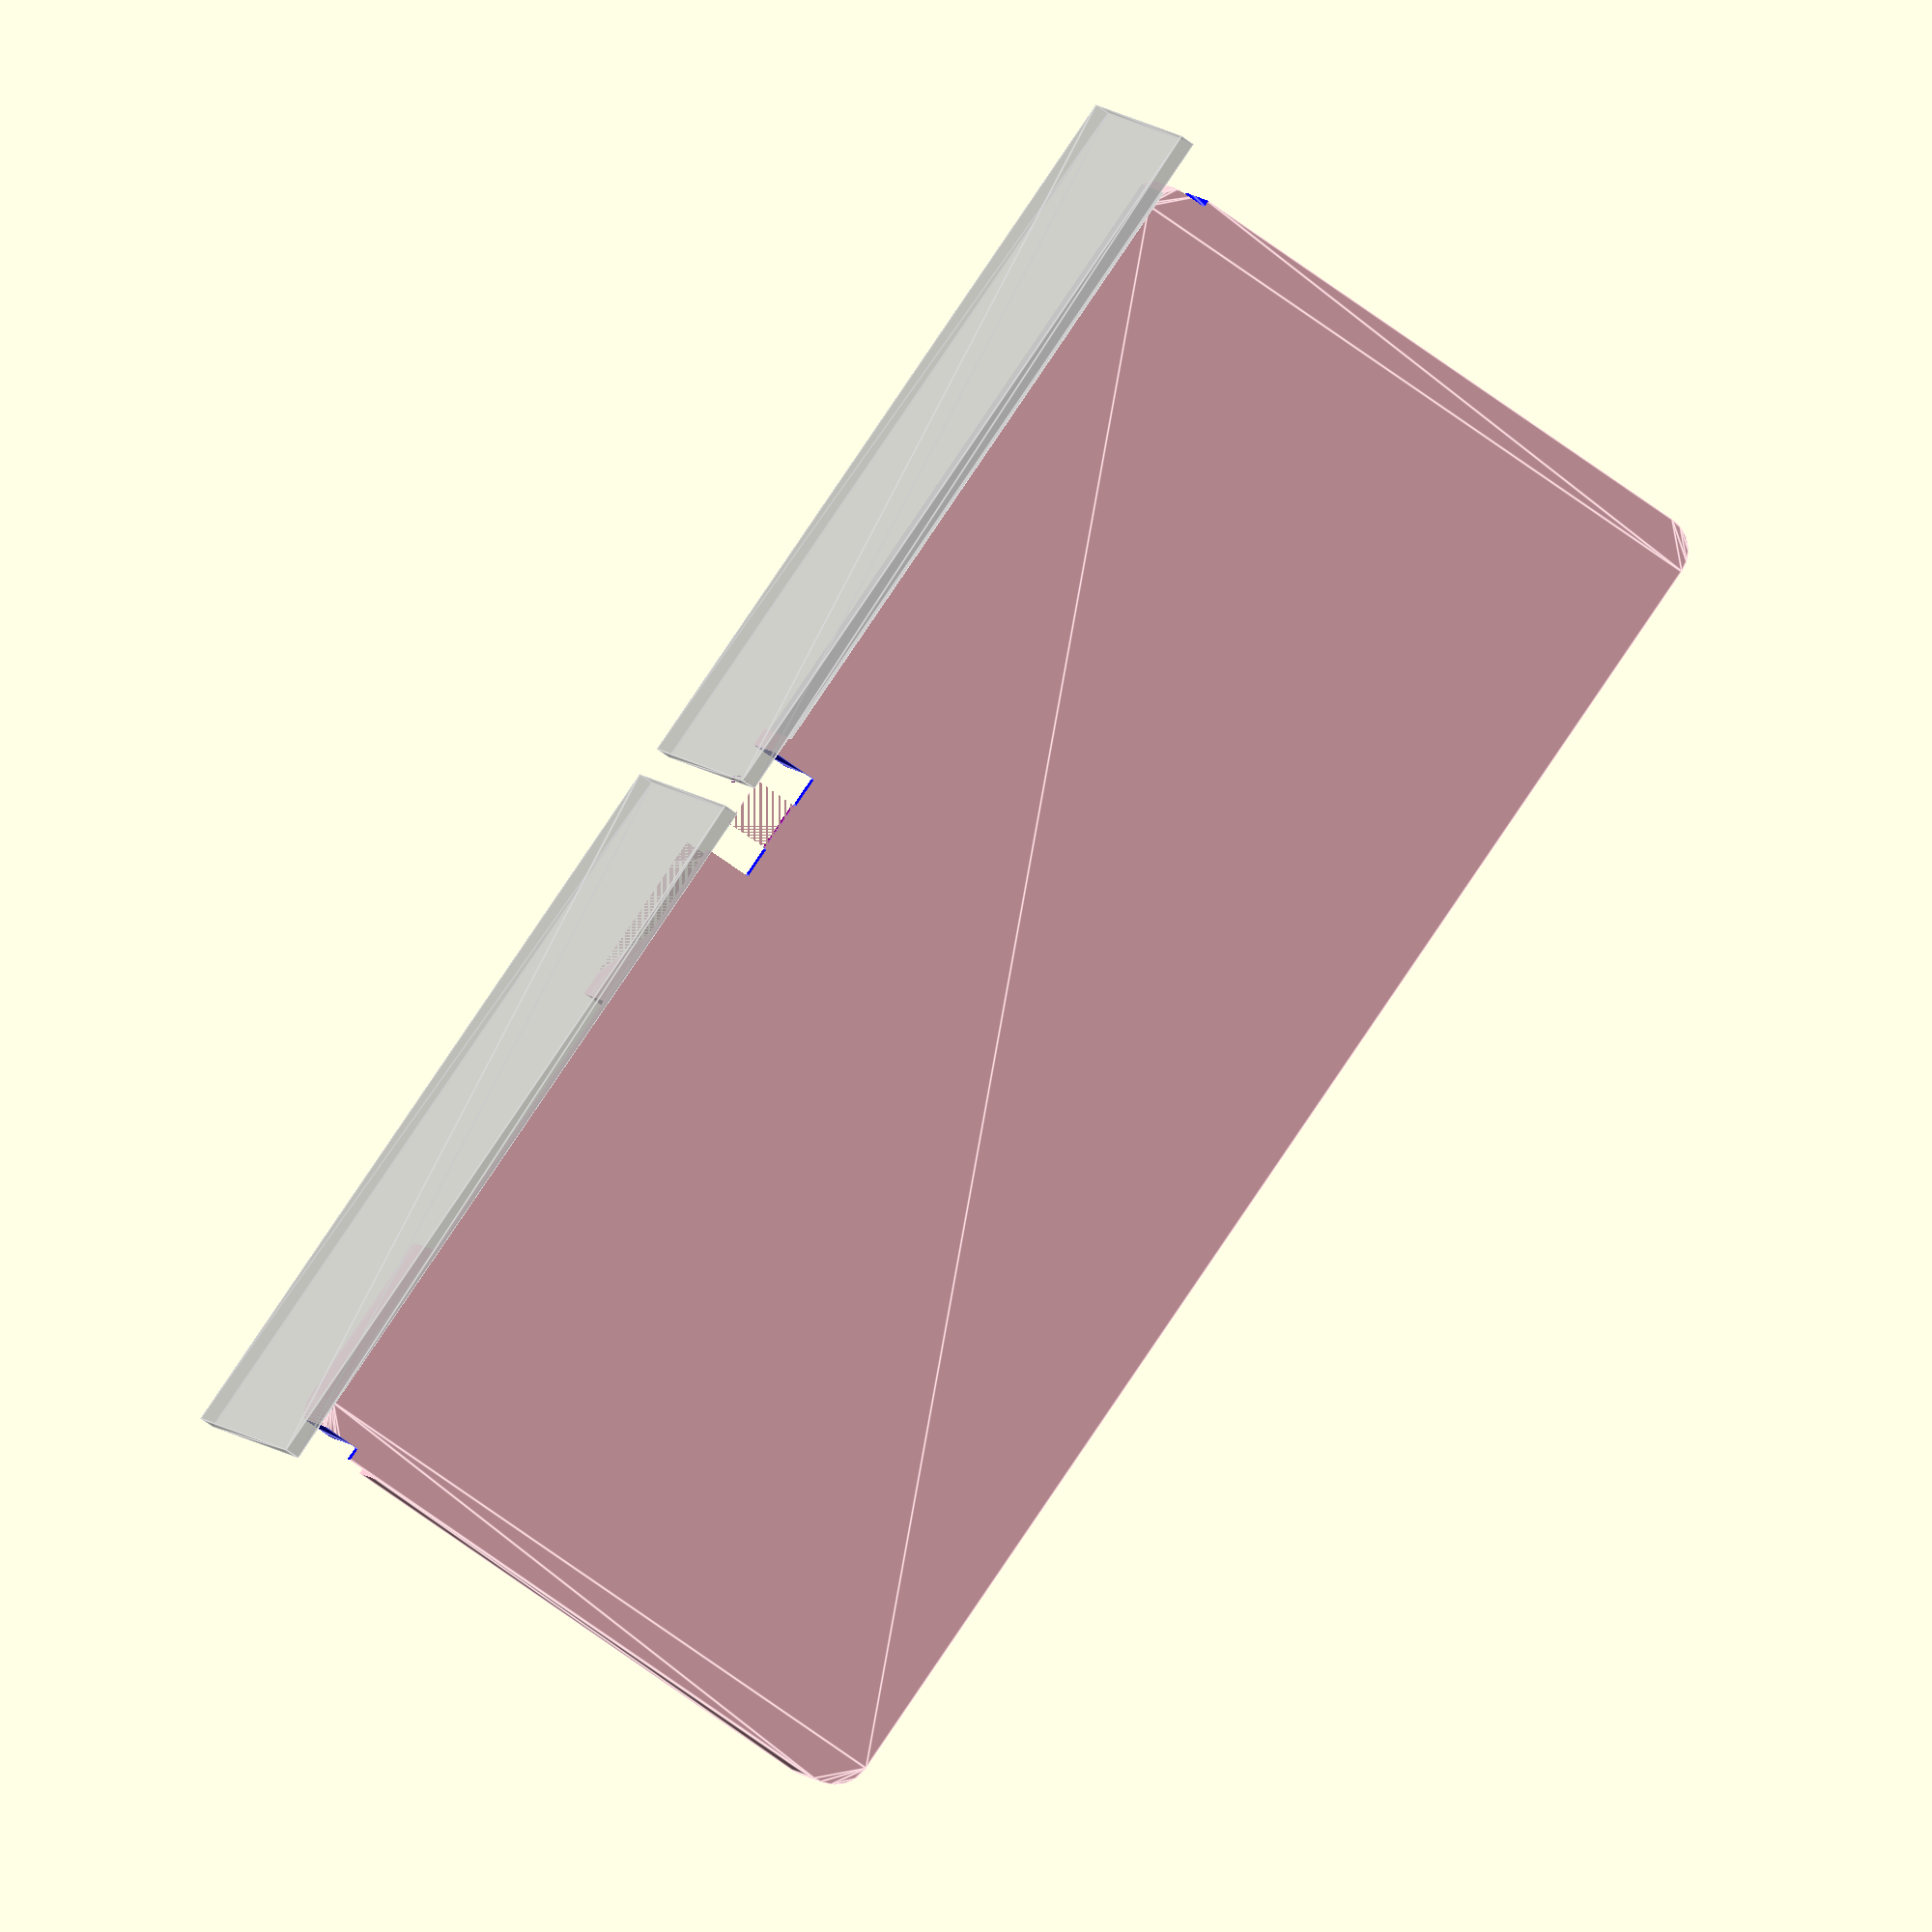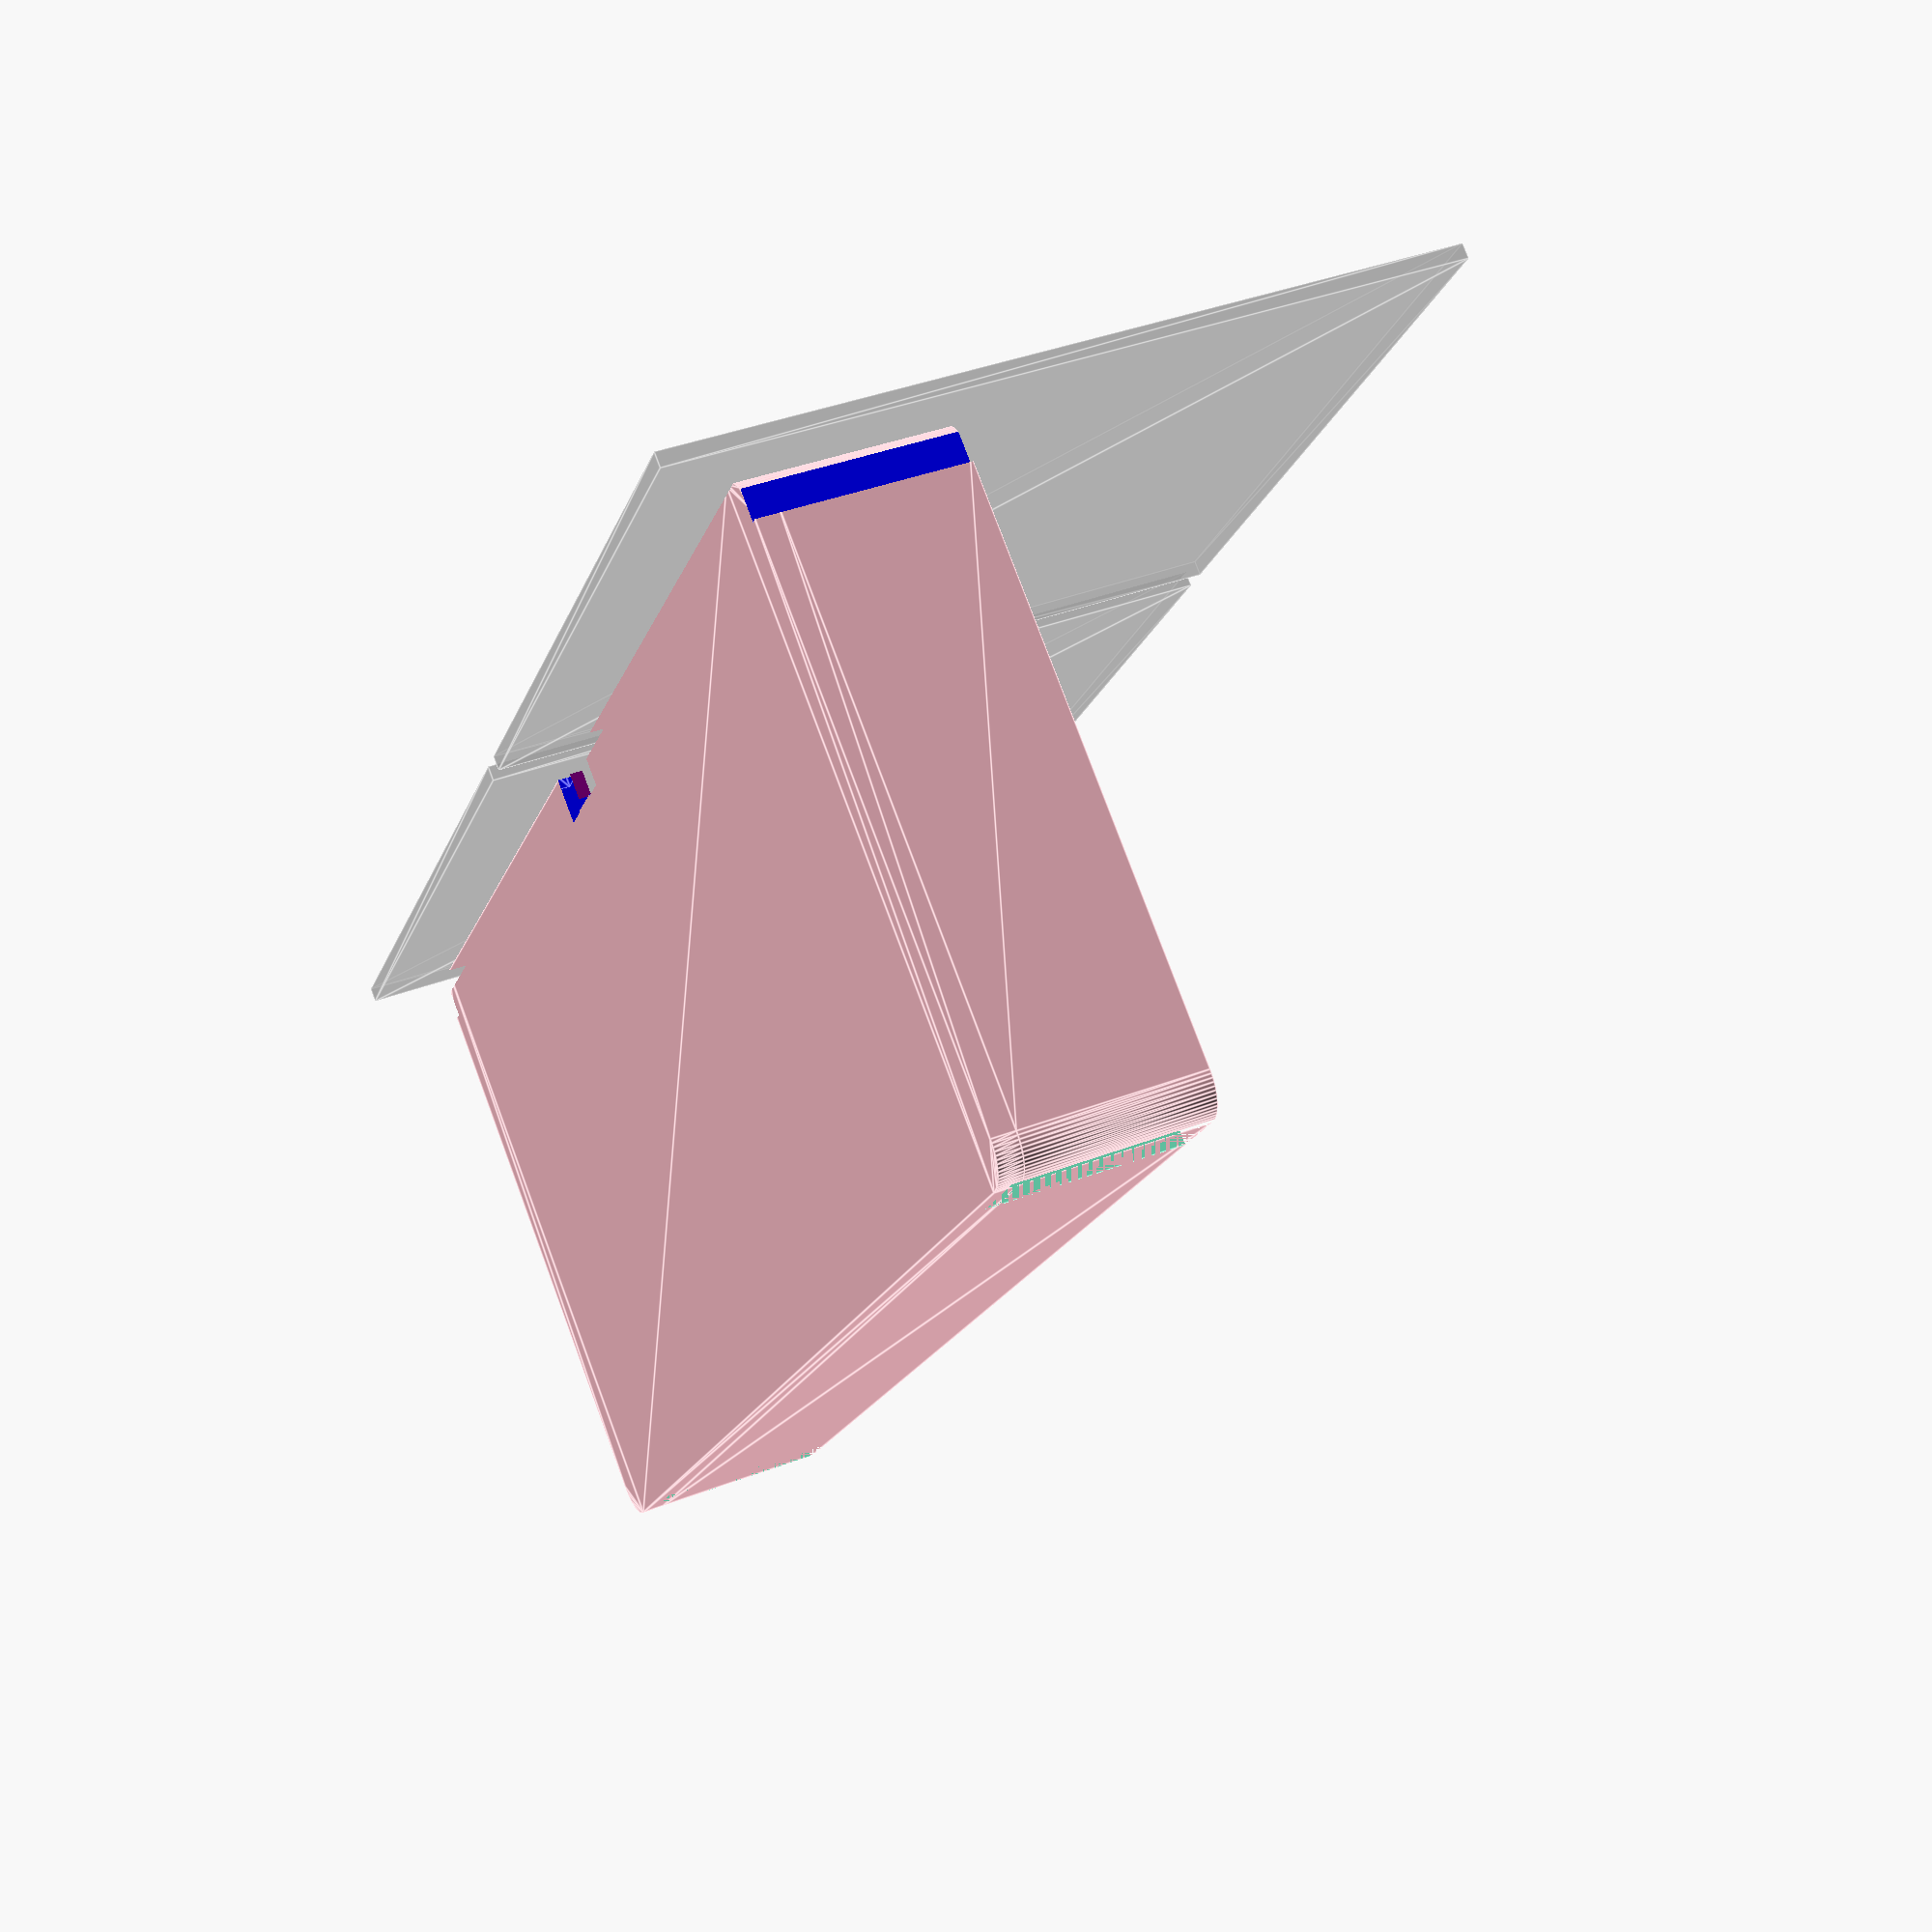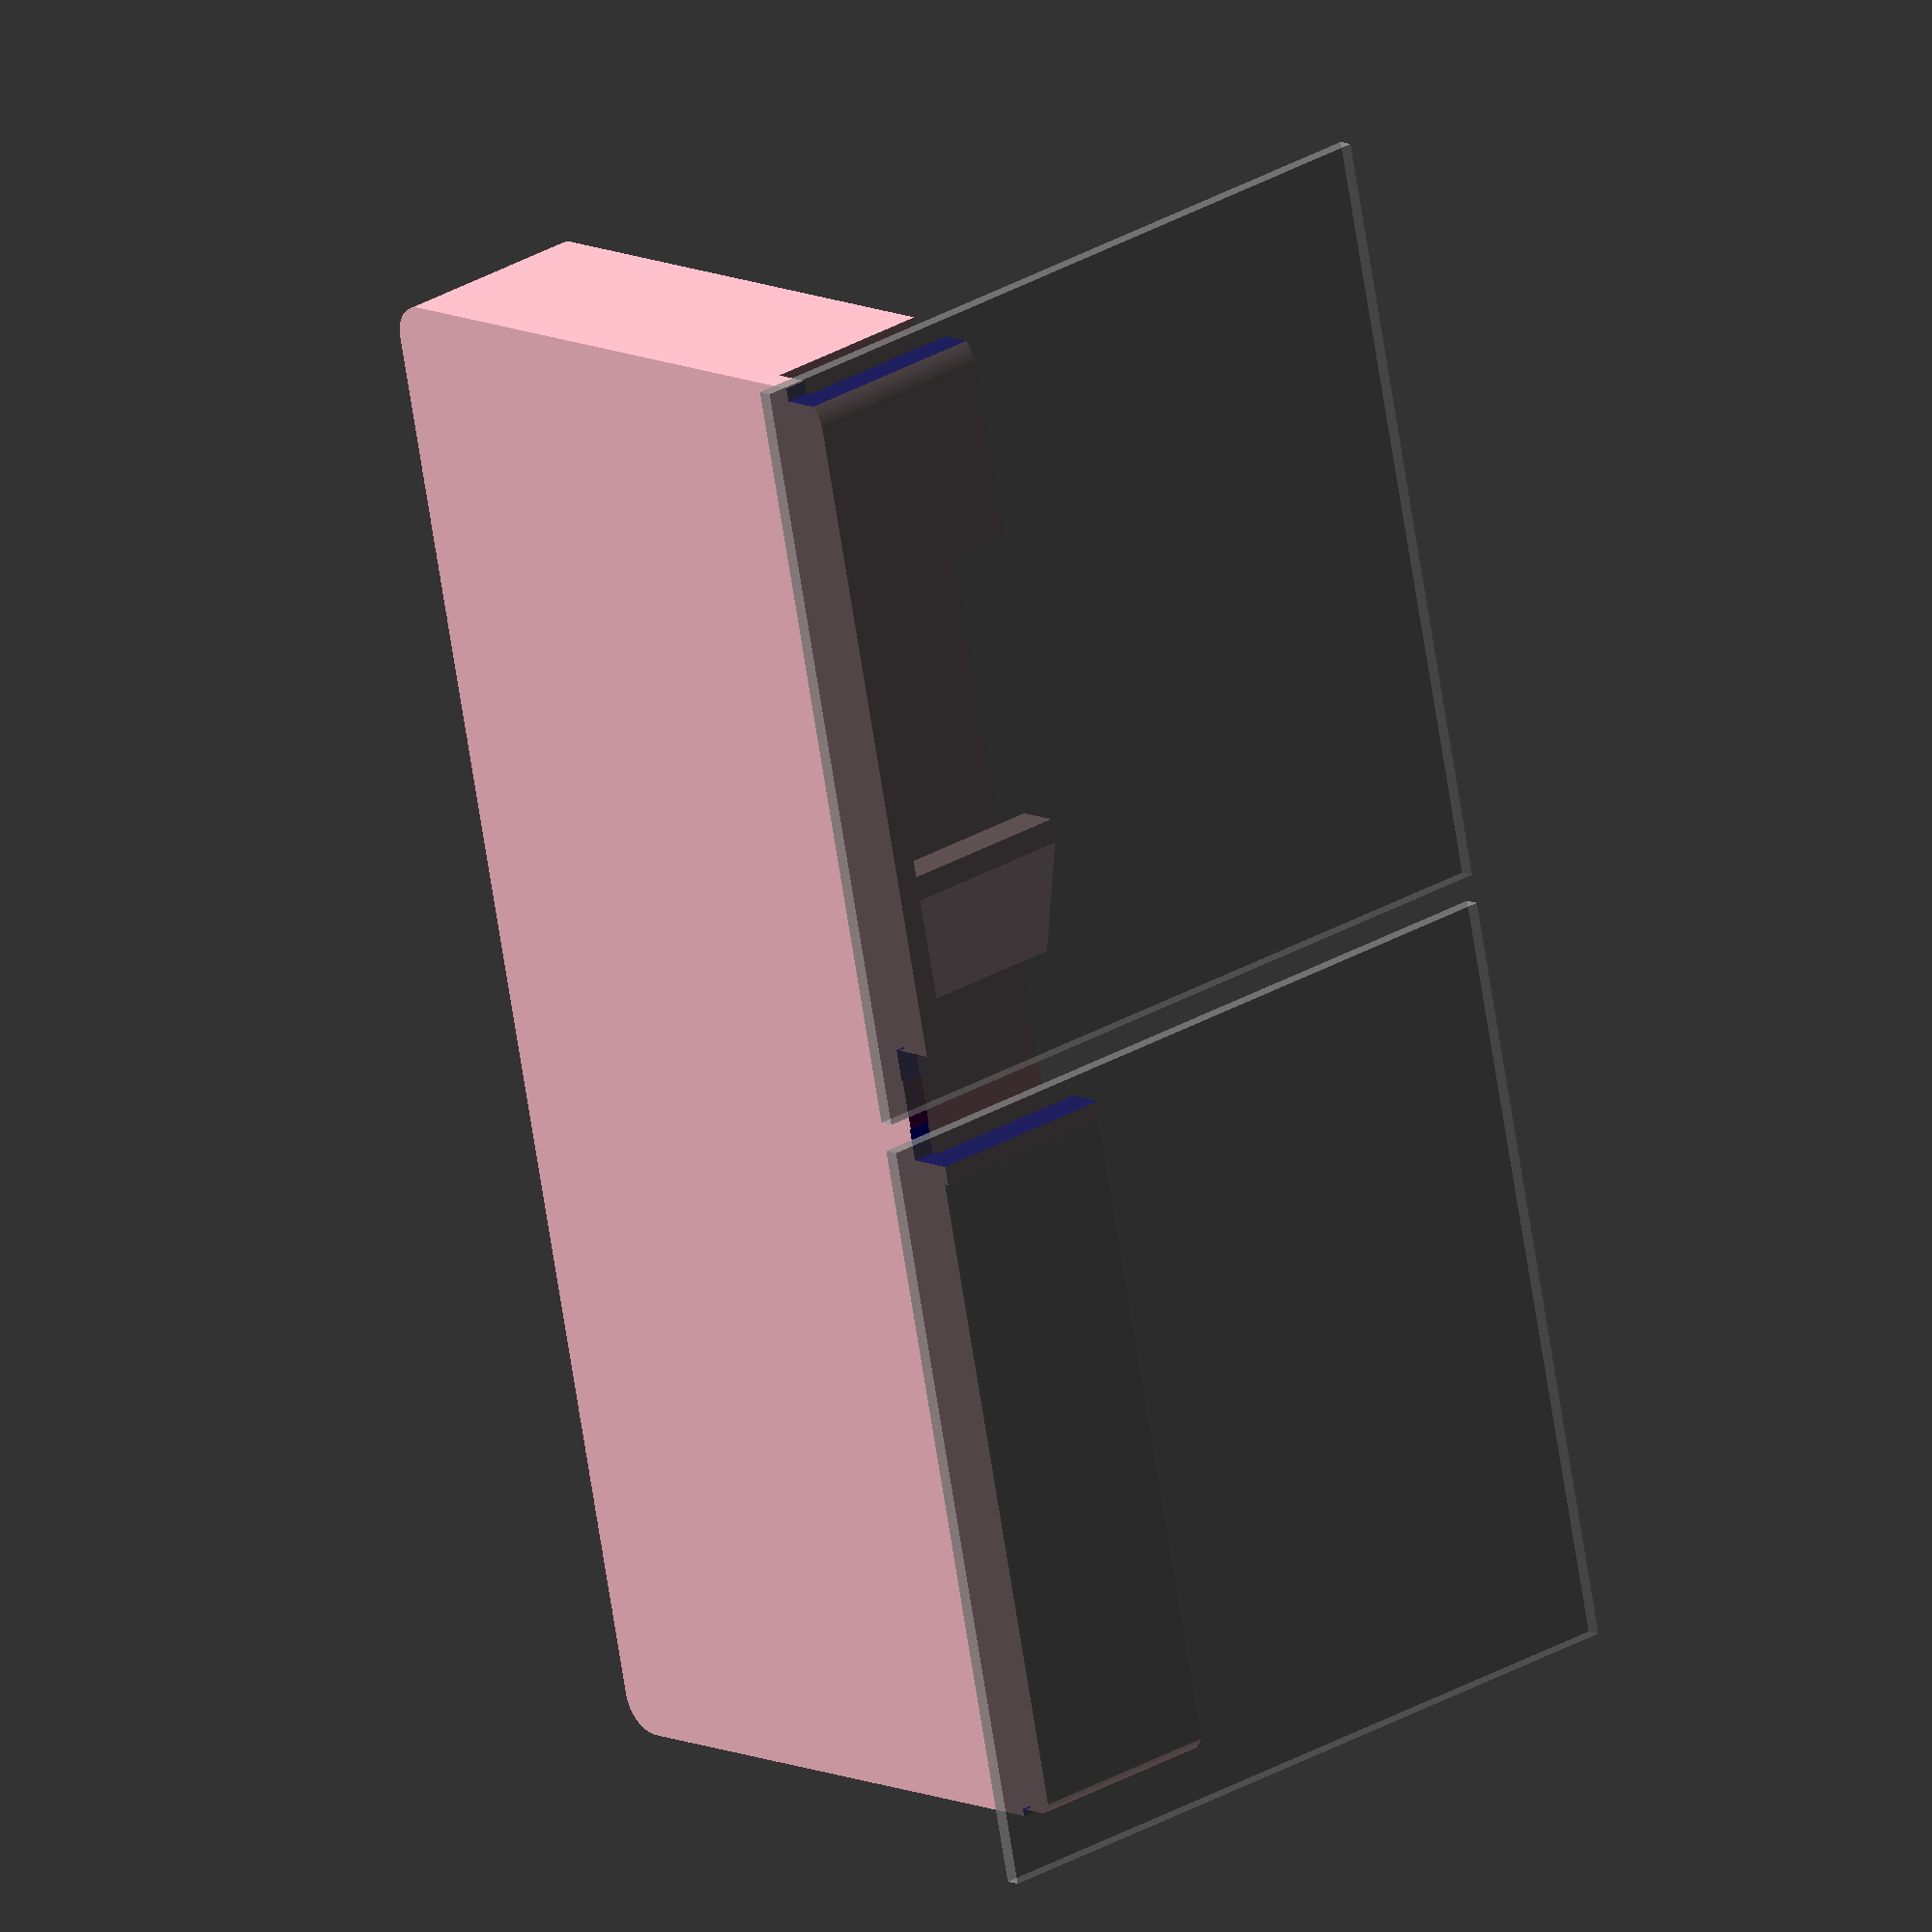
<openscad>
module Path(){
  translate([0, 0, -0.002])union(){
      translate([0, 0, -0.002])hull(){
          translate([0, 0, -0.002])cylinder(d=3.4,h=13.008,$fn=64);
          translate([-13.95, 0, -0.002])cylinder(d=3.4,h=13.008,$fn=64);
        }

      translate([-13.95, 0, -0.002])linear_extrude(height=13.004)translate([0, 5.45, 0])rotate([0, 0, 180])intersection(){
                difference(){
                  circle(d=14.3,$fn=64);
                  circle(d=7.5,$fn=64);
                }

                polygon(points=[[0, 0], [0, 0.143e2], [0.143e2, 0.875622461390357538e-15]],convexity=10);
              }

      translate([0, 0, -0.002])hull(){
          translate([-19.4, 5.449999999999998, -0.002])cylinder(d=3.4,h=13.008,$fn=64);
          translate([-19.4, 29.45000000000001, -0.002])cylinder(d=3.4,h=13.008,$fn=64);
        }

      translate([-19.4, 29.45000000000001, -0.002])linear_extrude(height=13.004)translate([5.45, 0, 0])rotate([0, 0, 90])intersection(){
                difference(){
                  circle(d=14.3,$fn=64);
                  circle(d=7.5,$fn=64);
                }

                polygon(points=[[0, 0], [0, 0.143e2], [0.143e2, 0.875622461390357538e-15]],convexity=10);
              }

      translate([0, 0, -0.002])hull(){
          translate([-13.950000000000001, 34.900000000000006, -0.002])cylinder(d=3.4,h=13.008,$fn=64);
          translate([-6.674325055353074e-16, 34.900000000000006, -0.002])cylinder(d=3.4,h=13.008,$fn=64);
        }

    }
}
module GridSegment_extra_w_1_0_extra_len_2_h_1_5_w_2_08_repeat_x_2_repeat_y_1_lid_extra_w_1_0_lid_extra_h_0_4_no_bottom_true(){
  translate([25.85, 25.85, 0])union(){
      translate([0, 0, 45])%linear_extrude(height=1)union(){
            translate([-25.85, -25.85, 0])square([51.7, 51.7]);
            translate([-25.85, -25.85, 0])square([51.7, 51.7]);
            translate([27.85, -25.85, 0])square([51.7, 51.7]);
          }

      translate([0, 0, 41.5])color("blue")linear_extrude(height=3.5)union(){
              translate([-21.6, 22.95, 0])square([43.2, 2.2]);
              translate([-21.6, -25.15, 0])square([43.2, 2.2]);
              translate([22.95, -21.6, 0])square([2.2, 43.2]);
              translate([-25.15, -21.6, 0])square([2.2, 43.2]);
              union(){
                translate([-21.6, 22.95, 0])square([43.2, 2.2]);
                translate([-21.6, -25.15, 0])square([43.2, 2.2]);
                translate([22.95, -21.6, 0])square([2.2, 43.2]);
                translate([-25.15, -21.6, 0])square([2.2, 43.2]);
              }

              translate([53.7, 0, 0])union(){
                  translate([-21.6, 22.95, 0])square([43.2, 2.2]);
                  translate([-21.6, -25.15, 0])square([43.2, 2.2]);
                  translate([22.95, -21.6, 0])square([2.2, 43.2]);
                  translate([-25.15, -21.6, 0])square([2.2, 43.2]);
                }

            }

    }
}
module SmdDispenser_strip_h_12_strip_w_2_5(){
  difference(){
    color("pink")union(){
        translate([0, 0, 1.6])difference(){
            union()linear_extrude(height=12)translate([2.5, 2.5, 0])hull(){
                    circle(d=5,$fn=64);
                    translate([96, 0, 0])circle(d=5,$fn=64);
                    translate([0, 38.1, 0])circle(d=5,$fn=64);
                    translate([96, 38.1, 0])circle(d=5,$fn=64);
                  }

            translate([22.6, 38.900000000000006, -0.002])union(){
                translate([6.674325055353074e-16, -34.900000000000006, -0.002])union(){
                    translate([0, 0, -0.002])Path();
                    translate([0, 14.500000000000004, 0])hull(){
                        translate([0, 0, -0.1])cylinder(d=32.4,h=13.208,$fn=130);
                        translate([61.19999999999999, 0, -0.1])cylinder(d=32.4,h=13.408,$fn=130);
                      }

                  }

                translate([0, 0, -0.004])hull(){
                    translate([0, -1.7, -0.004])cube([10, 3.4, 12.016]);
                    translate([5, -1.45, -0.004])cube([10, 2.9, 12.016]);
                  }

                translate([0, -1.45, -0.004])color("blue")cube([101, 2.9, 12.016]);
                translate([29.75, 0, -0.004])linear_extrude(height=12.008)hull(){
                      translate([7, 8.5, 0])square([18, 0.001]);
                      translate([-9, 0, 0])square([9, 0.001]);
                    }

                translate([43.75, 0, -0.1])cube([20, 10.2, 13.208]);
              }

          }

        union()linear_extrude(height=1.6)translate([2.5, 2.5, 0])hull(){
                circle(d=5,$fn=64);
                translate([96, 0, 0])circle(d=5,$fn=64);
                translate([0, 38.1, 0])circle(d=5,$fn=64);
                translate([96, 38.1, 0])circle(d=5,$fn=64);
              }

      }

    translate([-0.1, 42.75, -0.1])color("silver")cube([45.2, 0.5, 14.8]);
    translate([0, 0, 1])color("Aquamarine")union(){
          translate([2, 0, -0.1])cube([5.5, 2.05, 14.8]);
          translate([93.5, 0, -0.1])cube([5.5, 2.05, 15]);
        }

    translate([0, 0, -5])mirror([0, 1, 0])rotate([90, 0, 0])translate([-2.4000000000000057, 0, -1.5])GridSegment_extra_w_1_0_extra_len_2_h_1_5_w_2_08_repeat_x_2_repeat_y_1_lid_extra_w_1_0_lid_extra_h_0_4_no_bottom_true();
    translate([47.5, 40.1, -0.002])color("purple")cube([6, 6, 13.608]);
  }
}
$fn=64;
SmdDispenser_strip_h_12_strip_w_2_5();

</openscad>
<views>
elev=357.7 azim=55.5 roll=173.7 proj=o view=edges
elev=321.2 azim=53.2 roll=244.1 proj=p view=edges
elev=331.3 azim=283.5 roll=228.1 proj=o view=solid
</views>
